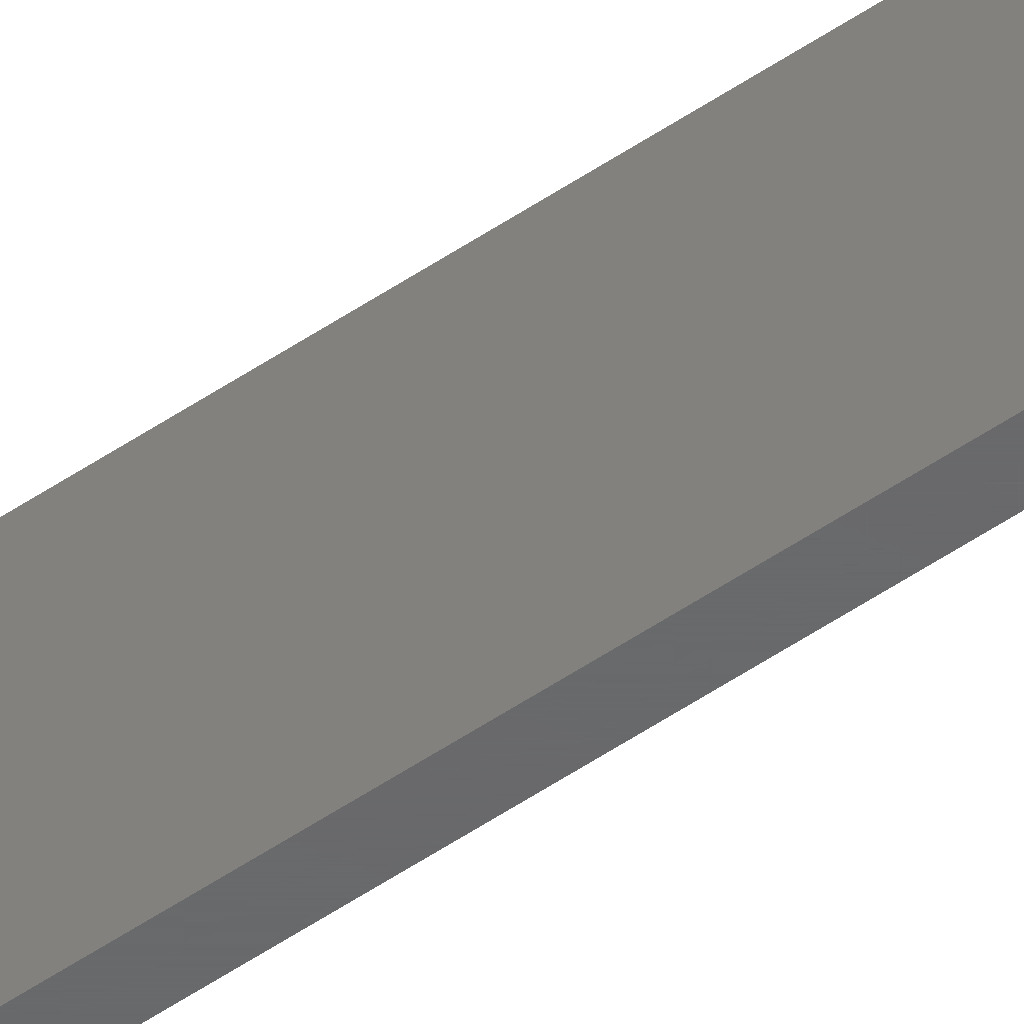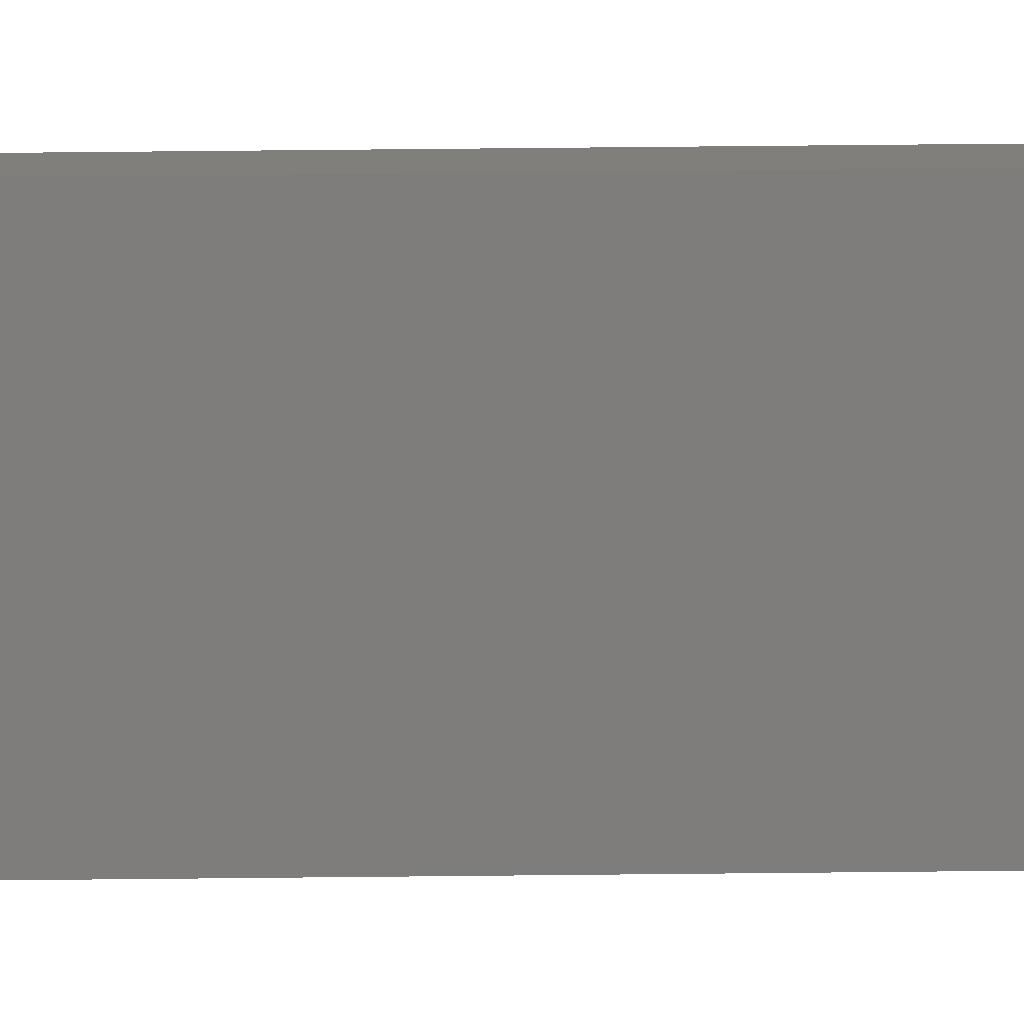
<metadata>
{"format":"stl","ext":"stl","renderer":"f3d","projection":"perspective","resolution":1024,"background":"white","views":[{"elev":-47.2,"azim":-51.5,"up":"+Y"},{"elev":13.4,"azim":-92.3,"up":"+Y"}]}
</metadata>
<code>
# stl→obj: 8 verts, 12 faces
v -0.193 -0.01562 -0.2109
v -0.193 5.539e-19 -0.2109
v -0.193 -0.01562 0.75
v -0.193 5.347e-17 0.75
v -0.1953 -0.01562 -0.2109
v -0.1953 0 -0.2109
v -0.1953 -0.01562 0.75
v -0.1953 5.334e-17 0.75
f 1 2 3
f 3 2 4
f 5 6 1
f 1 6 2
f 3 4 7
f 7 4 8
f 6 8 2
f 2 8 4
f 5 1 7
f 7 1 3
f 7 8 5
f 5 8 6

</code>
